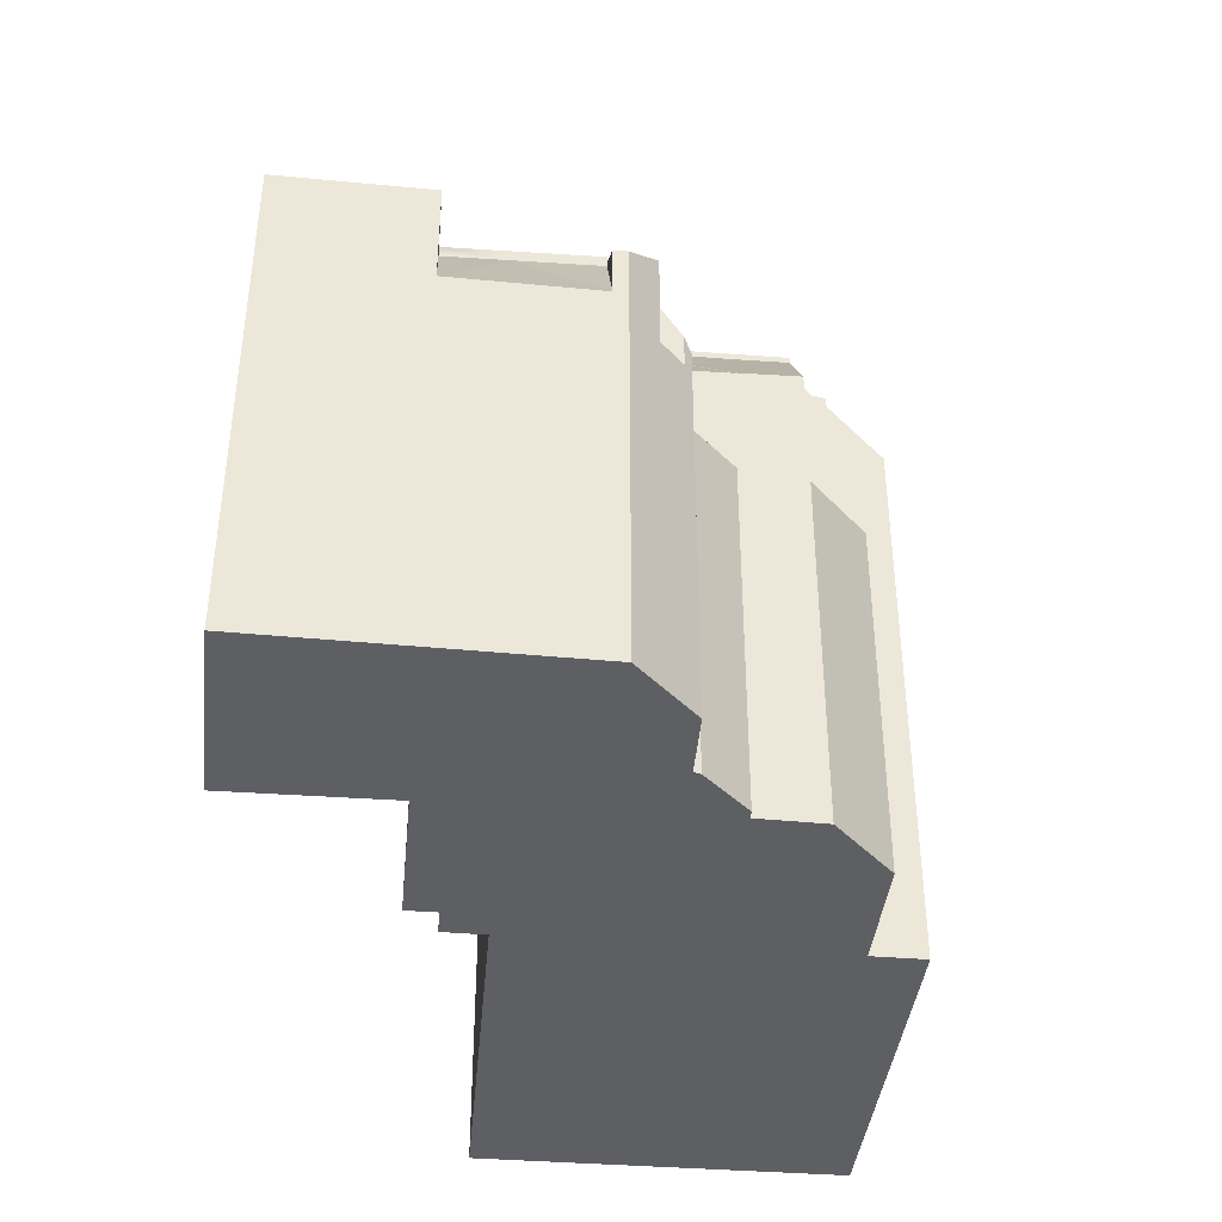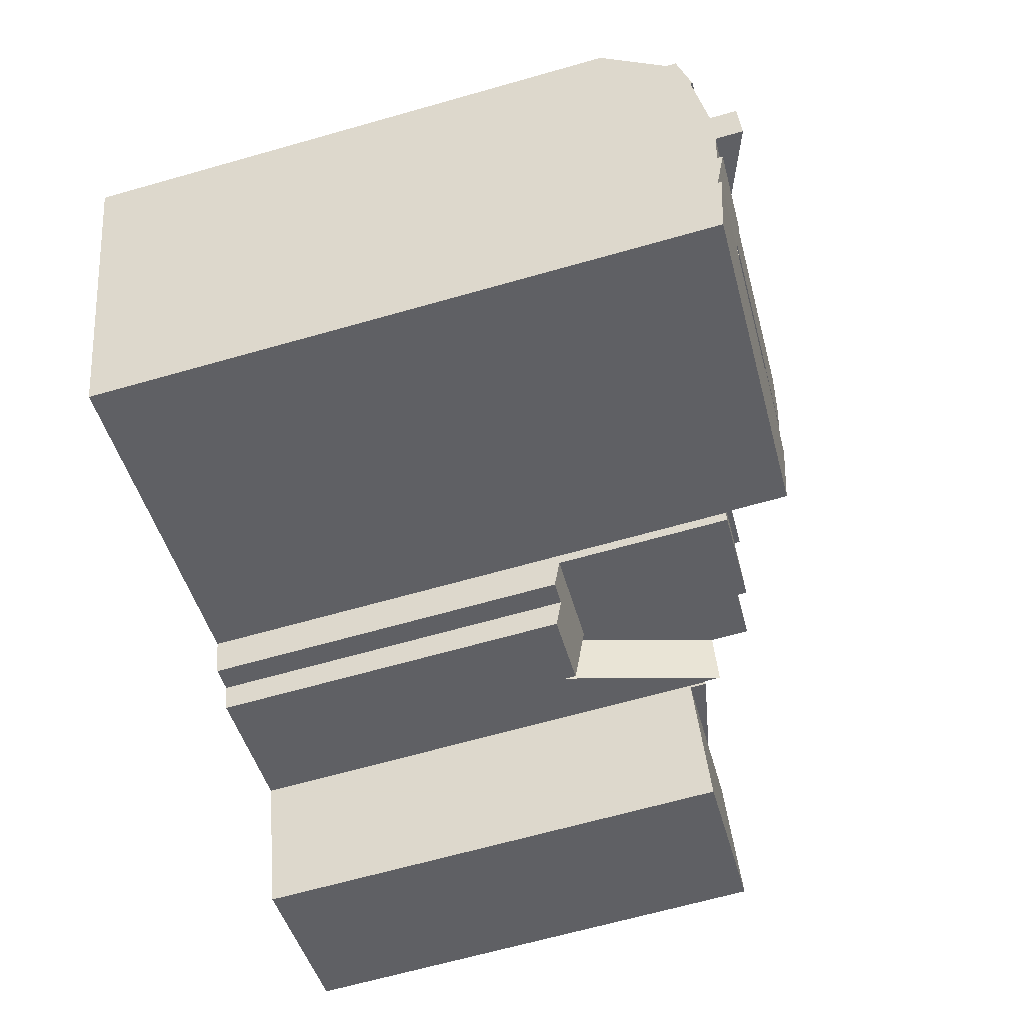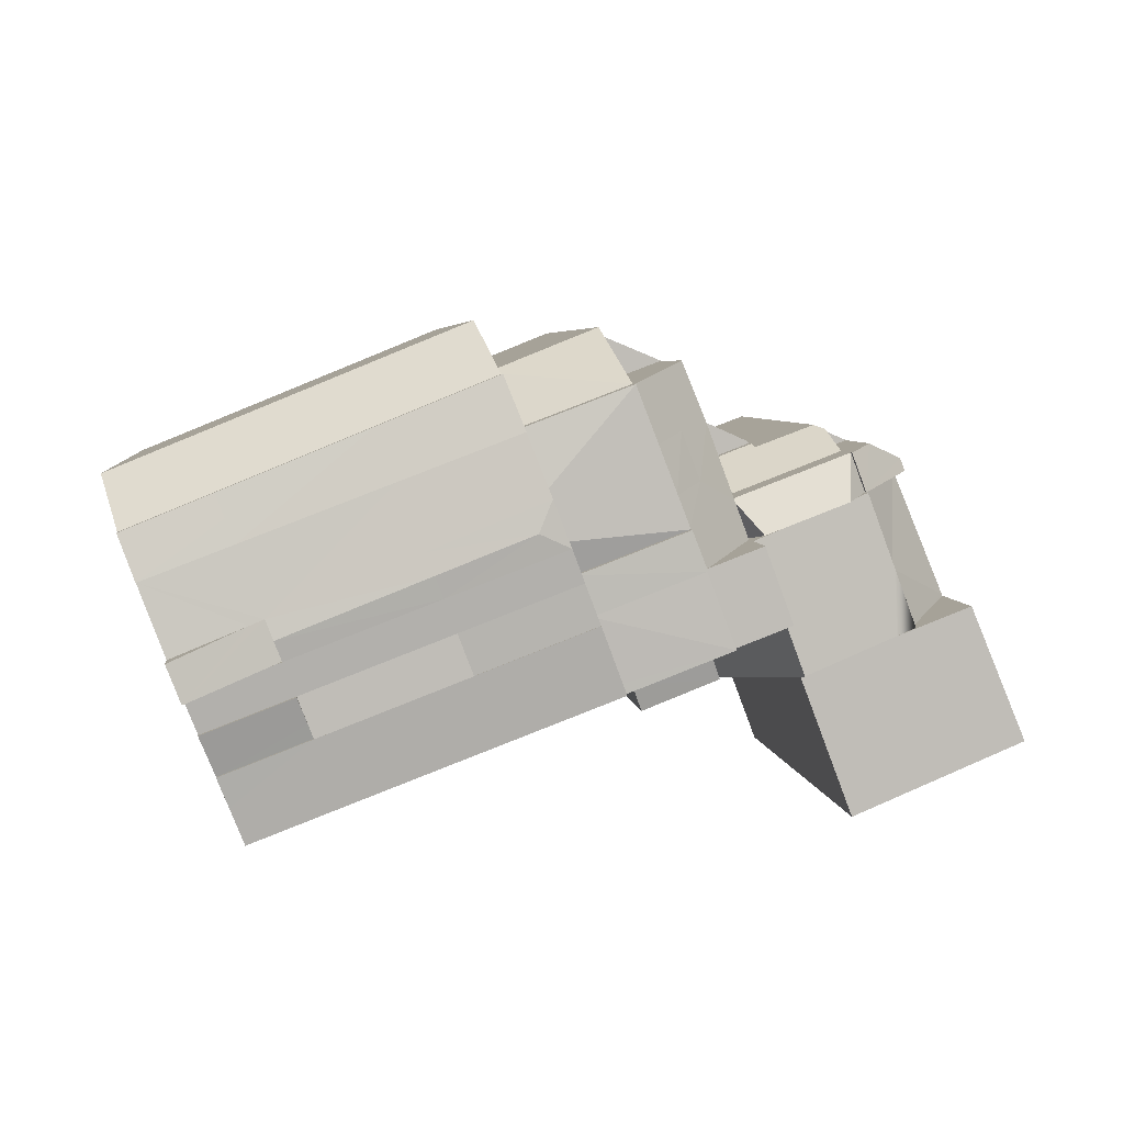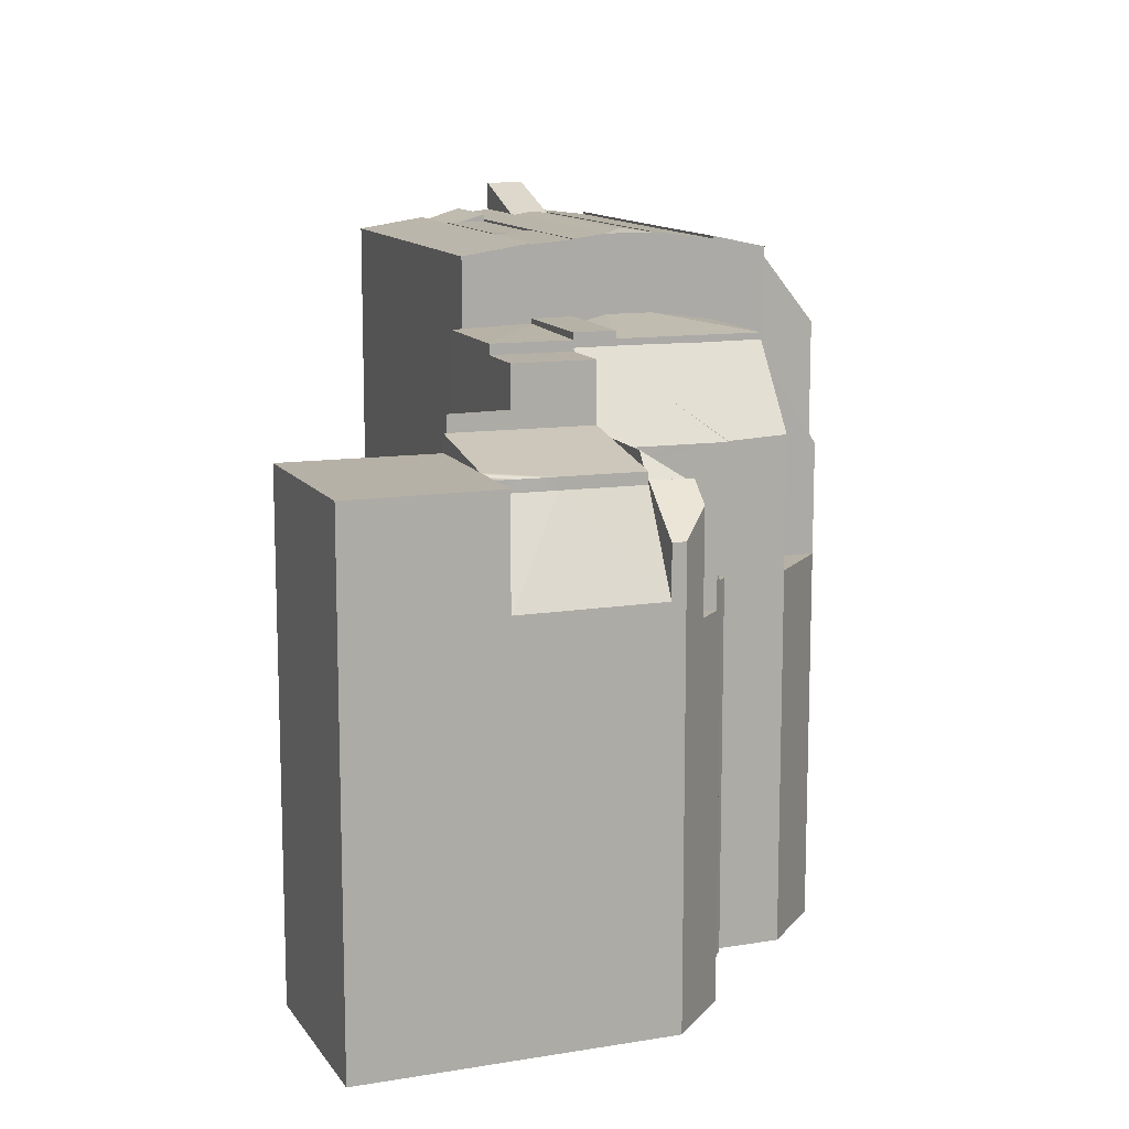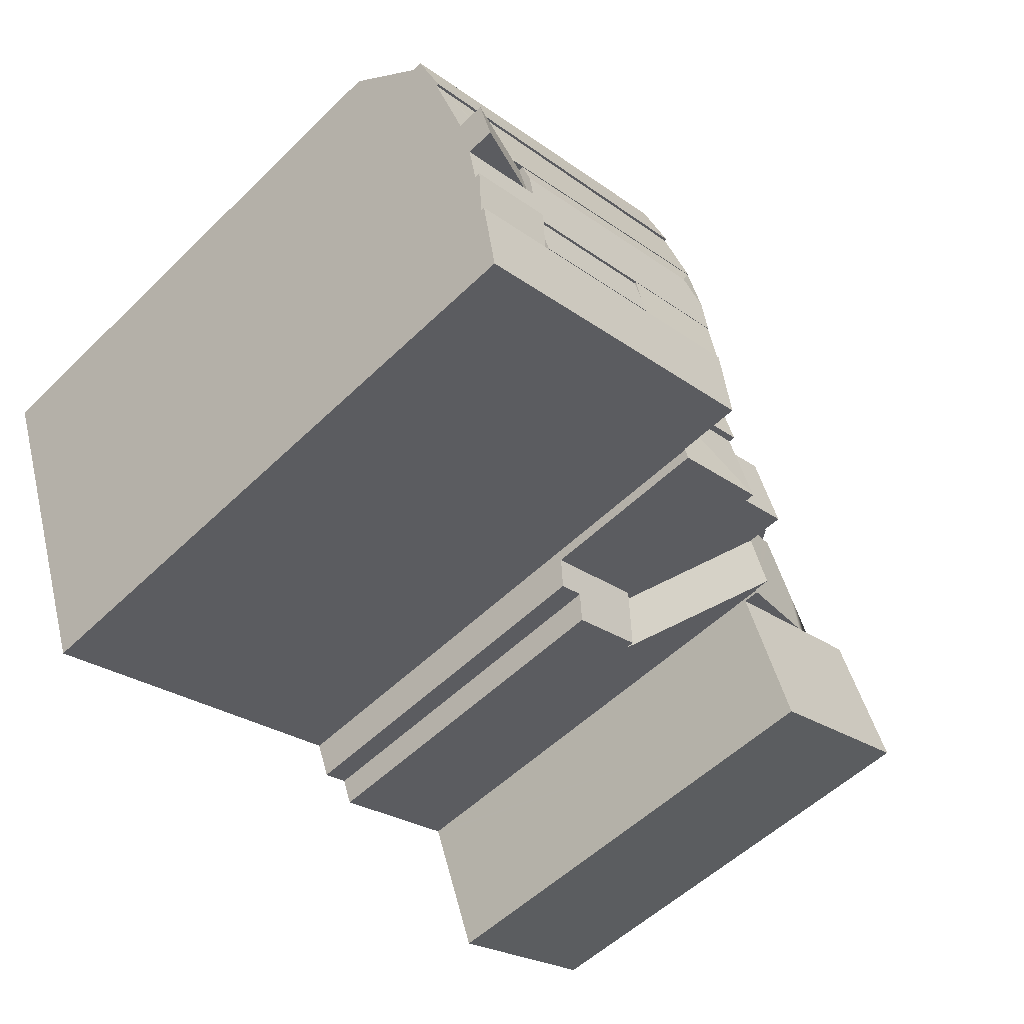
<metadata>
{"format":"obj","ext":"obj","renderer":"f3d","projection":"perspective","resolution":1024,"background":"white","views":[{"elev":-40.6,"azim":-74.2,"up":"+Y"},{"elev":-68.2,"azim":105.7,"up":"+Z"},{"elev":4.9,"azim":173.5,"up":"+Z"},{"elev":12.1,"azim":-88.8,"up":"+Y"},{"elev":-55.0,"azim":135.4,"up":"+Z"}]}
</metadata>
<code>
v  8.547 12.95 9.765
v  6.503 -6.445e-16 10.53
v  8.547 -5.979e-16 9.765
v  6.503 12.97 10.53
v  5.894 16.61 -2.445
v  7.71 -1.446e-16 2.362
v  5.894 1.497e-16 -2.445
v  7.743 -1.5e-16 2.45
v  7.71 16.61 2.362
v  7.743 17.19 2.45
v  7.71 17.19 2.362
v  15.57 19.79 6.019
v  11.88 19.52 7.425
v  15.57 19.52 6.019
v  11.88 19.77 7.425
v  11.37 19.77 6.113
v  15.07 19.61 4.707
v  11.37 19.53 6.113
v  15.07 19.77 4.707
v  26.3 22.03 -0.663
v  26.67 -1.812e-17 0.296
v  26.3 4.06e-17 -0.663
v  27.18 -9.846e-17 1.608
v  26.67 22.06 0.296
v  26.67 22.19 0.296
v  27.59 -1.634e-16 2.668
v  27.18 22.29 1.608
v  27.18 22.48 1.608
v  28.06 -2.382e-16 3.89
v  27.59 22.43 2.668
v  28.94 -3.78e-16 6.173
v  27.59 23.39 2.668
v  28.06 22.46 3.89
v  28.94 22.16 6.173
v  29.51 -4.672e-16 7.63
v  28.94 22.24 6.173
v  29.51 21.52 7.63
v  29.51 21.87 7.63
v  30.14 -5.68e-16 9.276
v  30.14 19.31 9.276
v  28.06 23.39 3.89
v  25.17 22.43 5.071
v  20.12 22.53 6.314
v  20.4 22.43 7.018
v  24.92 22.53 4.425
v  11.3 17.88 8.86
v  9.918 16.46 8.17
v  10.31 16.46 9.235
v  11.88 19.3 7.425
v  12.29 19.3 8.485
v  17.34 22.16 10.58
v  20.4 22.46 7.018
v  16.57 22.45 8.581
v  21.21 22.16 9.114
v  10.86 16.46 10.7
v  10.94 16.46 10.88
v  10.94 16.48 10.88
v  11.91 17.88 10.48
v  12.9 19.28 10.08
v  12.9 19.3 10.08
v  18.02 21.5 12.34
v  21.84 21.52 10.76
v  18.01 21.52 12.32
v  18.05 21.5 12.32
v  18.7 19.29 13.97
v  22.49 19.3 12.41
v  26.61 21.52 8.81
v  27.25 19.31 10.46
v  18.01 21.86 12.32
v  21.84 21.87 10.76
v  26.61 21.87 8.81
v  6.188 13.37 10.39
v  5.925 12.25 9.688
v  6.188 12.25 10.39
v  5.925 14.65 9.688
v  25.17 22.46 5.071
v  26.02 22.16 7.283
v  12.29 19.52 8.485
v  15.98 19.82 7.079
v  12.9 19.52 10.08
v  16.57 19.82 8.581
v  13.64 19.52 11.99
v  8.992 16.99 7.017
v  5.925 16.05 9.688
v  9.918 16.05 8.17
v  8.258 16.99 7.296
v  6.129 16.99 8.105
v  13.64 19.3 11.99
v  11.37 19.18 6.113
v  10.39 19.53 3.575
v  10.39 19.18 3.575
v  11.37 19.29 6.113
v  27.25 -6.405e-16 10.46
v  22.49 -7.601e-16 12.41
v  25.84 1.137e-16 -1.857
v  22.91 4.623e-17 -0.755
v  21.13 5.205e-18 -0.085
v  18.7 -8.552e-16 13.97
v  18.09 -6.484e-17 1.059
v  18.05 -7.547e-16 12.32
v  18.02 -7.554e-16 12.34
v  14.35 -8.459e-16 13.81
v  14.22 -1.54e-16 2.515
v  11.71 -7.792e-16 12.72
v  14.18 -1.549e-16 2.53
v  14.04 -1.338e-16 2.185
v  13.67 -7.562e-17 1.235
v  12.77 -9.626e-17 1.572
v  12.41 -3.858e-17 0.63
v  9.661 -1.042e-16 1.702
v  10.94 -6.661e-16 10.88
v  10.86 -6.551e-16 10.7
v  10.6 -6.615e-16 10.8
v  8.694 -6.097e-16 9.957
v  7.782 -1.491e-16 2.435
v  8.631 -6.047e-16 9.875
v  6.188 -6.364e-16 10.39
v  5.183 -6.105e-16 9.97
v  0 0 0
v  3.739 -5.519e-16 9.014
v  3.914 -5.778e-16 9.436
v  3.712 -5.48e-16 8.95
v  1.896 -2.8e-16 4.572
v  1.916 -2.83e-16 4.621
v  1.447 -2.137e-16 3.49
v  19.44 22.29 4.549
v  15.57 22.27 6.019
v  15.57 22.29 6.019
v  19.44 22.27 4.549
v  24.26 22.29 2.718
v  19.44 22.21 4.549
v  24.26 22.21 2.718
v  4.484 16.1 5.818
v  1.916 13.07 4.621
v  3.712 13.07 8.95
v  25.64 22.45 4.876
v  5.434 16.1 8.369
v  5.434 16.05 8.369
v  5.925 16.21 9.688
v  5.434 16.24 8.369
v  25.84 21.84 -1.857
v  24.92 22.27 4.425
v  25.08 22.43 3.623
v  24.67 22.27 3.778
v  25.17 22.27 5.071
v  10.6 12.25 10.8
v  8.694 12.25 9.957
v  9.918 14.65 8.17
v  5.183 15.57 9.97
v  5.183 12.25 9.97
v  23.93 22.21 1.864
v  23.75 22.06 1.406
v  24.26 22.48 2.718
v  24.67 22.43 3.778
v  10.86 12.25 10.7
v  11.71 12.25 12.72
v  11.71 16.57 12.72
v  10.39 12.23 3.575
v  7.782 17.76 2.435
v  8.477 17.8 4.3
v  9.661 12.27 1.702
v  5.81 16.56 8.226
v  5.434 16.49 8.369
v  9.427 16.05 6.851
v  14.35 12.25 13.81
v  13.64 12.25 11.99
v  15.07 22.14 4.707
v  19.19 22.21 3.897
v  18.93 22.14 3.237
v  15.98 22.43 7.079
v  16.57 22.43 8.581
v  17 22.53 7.544
v  18.02 15.85 12.34
v  13.64 18.82 11.99
v  14.35 15.88 13.81
v  18.01 15.88 12.32
v  9.427 16.47 6.851
v  11.29 19.18 6.142
v  10.39 13.21 3.575
v  14.04 13.21 2.185
v  8.477 19.18 4.3
v  14.04 19.53 2.185
v  14.22 19.54 2.515
v  15.07 22.19 4.707
v  14.22 21.83 2.515
v  17.34 19.52 10.58
v  17.34 22.25 10.58
v  17.34 18.82 10.58
v  9.661 12.63 1.702
v  3.757 16.1 3.865
v  1.896 16.61 4.572
v  1.896 13.07 4.572
v  3.757 16.61 3.865
v  3.757 16.49 3.865
v  4.437 16.61 3.606
v  3.914 14.76 9.436
v  3.739 14.76 9.014
v  8.477 17.2 4.3
v  7.782 17.2 2.435
v  9.427 17.2 6.851
v  9.427 19.18 6.851
v  21.13 21.84 -0.085
v  22.91 21.84 -0.755
v  8.631 12.25 9.875
v  8.631 12.72 9.875
v  18.09 21.83 1.059
v  18.93 22.19 3.237
v  23.75 22.19 1.406
v  1.447 16.61 3.49
v  0 16.61 1.017e-15
v  19.85 22.43 5.609
v  10.31 12.72 9.235
v  10.31 12.25 9.235
v  3.739 13.07 9.014
v  14.18 19.54 2.53
v  12.77 12.91 1.572
v  13.67 12.91 1.235
v  12.41 12.62 0.63
v  4.484 16.49 5.818
v  6.129 16.61 8.105
v  8.992 17.12 7.017
v  23.75 22.21 1.406
v  21.53 22.05 9.936
v  26.02 22.24 7.283
v  21.21 22.24 9.114
v  26.32 22.05 8.047
v  18.93 22.21 3.237
g defaultobject
f 1 2 3
f 2 1 4
f 5 6 7
f 6 5 8
f 8 5 9
f 8 9 10
f 10 9 11
f 12 13 14
f 13 12 15
f 16 17 18
f 17 16 19
f 20 21 22
f 21 20 23
f 23 20 24
f 24 20 25
f 24 26 23
f 26 24 27
f 27 24 28
f 27 29 26
f 29 27 30
f 29 30 31
f 31 30 32
f 31 32 33
f 31 33 34
f 31 34 35
f 35 34 36
f 35 36 37
f 37 36 38
f 37 39 35
f 39 37 40
f 41 33 32
f 42 43 44
f 43 42 45
f 46 47 48
f 47 46 49
f 49 46 50
f 51 52 53
f 52 51 54
f 55 46 48
f 46 55 56
f 46 56 57
f 46 57 58
f 46 58 50
f 50 58 59
f 50 59 60
f 61 62 63
f 62 61 64
f 62 64 65
f 62 65 66
f 62 66 67
f 67 66 68
f 67 68 37
f 37 68 40
f 62 69 63
f 69 62 70
f 70 62 67
f 70 67 71
f 71 67 37
f 71 37 38
f 72 73 74
f 73 72 75
f 54 76 52
f 76 54 77
f 78 79 13
f 79 78 80
f 79 80 81
f 81 80 82
f 83 84 85
f 84 83 86
f 84 86 87
f 88 60 59
f 60 88 80
f 80 88 82
f 50 13 49
f 13 50 78
f 78 50 60
f 78 60 80
f 89 90 91
f 90 89 92
f 90 92 18
f 18 92 49
f 18 49 16
f 16 49 15
f 15 49 13
f 93 35 39
f 35 93 31
f 31 93 29
f 29 93 26
f 26 93 23
f 23 93 94
f 23 94 21
f 21 94 22
f 22 94 95
f 95 94 96
f 96 94 97
f 97 94 98
f 97 98 99
f 99 98 100
f 99 100 101
f 99 101 102
f 99 102 103
f 103 102 104
f 103 104 105
f 105 104 106
f 106 104 107
f 107 104 108
f 108 104 109
f 109 104 110
f 110 104 111
f 110 111 112
f 110 112 113
f 110 113 114
f 110 114 115
f 115 114 116
f 115 116 3
f 115 3 2
f 115 2 8
f 8 2 6
f 6 2 7
f 7 2 117
f 7 117 118
f 7 118 119
f 119 118 120
f 120 118 121
f 119 120 122
f 119 122 123
f 123 122 124
f 119 123 125
f 126 127 128
f 127 126 129
f 129 126 130
f 129 130 131
f 131 130 132
f 133 134 135
f 34 76 77
f 76 34 136
f 136 34 33
f 137 84 138
f 84 137 139
f 139 137 140
f 17 90 18
f 141 22 95
f 22 141 20
f 142 143 144
f 143 142 32
f 32 142 145
f 32 145 136
f 32 136 41
f 146 114 113
f 114 146 147
f 148 84 75
f 84 148 85
f 73 149 150
f 149 73 75
f 149 75 139
f 139 75 84
f 151 24 152
f 24 151 153
f 24 153 28
f 45 144 154
f 144 45 142
f 142 45 42
f 142 42 145
f 111 155 112
f 155 111 104
f 155 104 156
f 155 156 55
f 55 156 56
f 56 156 157
f 56 157 57
f 158 159 160
f 159 158 161
f 162 140 138
f 140 162 163
f 138 140 137
f 164 83 85
f 156 165 166
f 130 151 132
f 151 130 153
f 129 167 127
f 167 129 168
f 167 168 169
f 170 171 172
f 173 174 175
f 174 173 176
f 49 177 47
f 177 49 178
f 178 49 92
f 160 179 158
f 179 160 180
f 180 160 181
f 180 181 91
f 180 91 182
f 182 91 90
f 183 184 185
f 184 183 17
f 184 17 167
f 167 17 19
f 19 127 167
f 127 19 12
f 127 12 170
f 170 12 171
f 171 12 14
f 171 14 79
f 171 79 81
f 171 51 53
f 51 171 81
f 51 81 186
f 51 69 187
f 69 51 186
f 69 186 188
f 69 188 63
f 63 188 176
f 63 176 61
f 61 176 173
f 170 128 127
f 179 161 158
f 161 179 189
f 190 191 192
f 191 190 193
f 193 190 194
f 193 194 195
f 196 140 197
f 140 196 149
f 140 149 139
f 198 159 199
f 159 198 160
f 160 198 200
f 160 200 181
f 181 200 201
f 175 166 165
f 166 175 174
f 13 79 14
f 202 96 97
f 96 202 203
f 96 203 95
f 95 203 141
f 147 204 114
f 116 1 3
f 1 116 114
f 1 114 204
f 1 204 205
f 184 206 185
f 206 184 207
f 206 207 202
f 202 207 208
f 202 208 203
f 203 208 141
f 141 208 20
f 20 208 25
f 165 173 175
f 173 64 61
f 64 173 100
f 100 173 165
f 100 165 101
f 101 165 102
f 81 82 186
f 209 119 125
f 119 209 210
f 170 126 128
f 126 170 211
f 126 211 130
f 130 211 154
f 130 154 27
f 27 154 143
f 27 143 30
f 134 190 192
f 190 134 133
f 12 16 15
f 212 204 213
f 204 212 205
f 144 143 154
f 45 211 43
f 211 45 154
f 16 12 19
f 214 133 135
f 133 214 137
f 165 104 102
f 104 165 156
f 174 176 188
f 44 172 171
f 172 44 43
f 73 150 74
f 166 157 156
f 157 166 174
f 157 174 88
f 88 174 188
f 88 188 82
f 82 188 186
f 172 211 170
f 211 172 43
f 17 215 90
f 215 17 183
f 90 215 182
f 55 213 155
f 213 55 212
f 212 55 148
f 148 55 85
f 85 55 48
f 85 48 47
f 85 47 164
f 164 47 177
f 207 167 169
f 167 207 184
f 180 189 179
f 189 180 216
f 216 180 217
f 218 189 216
f 25 152 24
f 152 25 208
f 65 100 98
f 100 65 64
f 219 195 194
f 195 219 11
f 11 219 163
f 11 163 162
f 11 162 10
f 10 162 199
f 199 162 198
f 198 162 220
f 198 220 86
f 198 86 200
f 200 86 221
f 94 65 98
f 65 94 66
f 66 94 93
f 66 93 68
f 68 93 39
f 68 39 40
f 88 57 157
f 57 88 58
f 58 88 59
f 28 130 27
f 130 28 153
f 53 44 171
f 44 53 52
f 44 52 42
f 42 52 76
f 42 136 145
f 136 42 76
f 155 113 112
f 113 155 146
f 178 181 201
f 181 178 91
f 91 178 89
f 208 151 152
f 151 208 222
f 218 108 109
f 108 218 216
f 133 194 190
f 194 133 219
f 219 133 137
f 219 137 163
f 163 137 140
f 223 224 225
f 224 223 70
f 224 70 71
f 224 71 226
f 225 51 187
f 51 225 54
f 54 225 224
f 54 224 77
f 77 224 36
f 77 36 34
f 226 36 224
f 36 226 71
f 36 71 38
f 215 103 105
f 103 215 99
f 99 215 97
f 97 215 183
f 97 183 202
f 202 183 185
f 202 185 206
f 72 148 75
f 148 72 4
f 148 4 1
f 148 1 205
f 148 205 212
f 197 137 214
f 137 197 140
f 32 30 143
f 161 199 159
f 218 161 189
f 199 8 10
f 8 199 161
f 8 161 218
f 8 218 115
f 115 218 110
f 110 218 109
f 2 74 150
f 74 2 4
f 74 4 72
f 118 196 121
f 196 118 117
f 196 117 2
f 196 2 150
f 196 150 149
f 105 182 215
f 182 105 180
f 180 105 217
f 217 105 107
f 107 105 106
f 147 213 204
f 213 147 146
f 213 146 155
f 216 107 108
f 107 216 217
f 227 208 207
f 208 227 222
f 11 9 195
f 87 138 84
f 138 87 162
f 209 5 210
f 5 209 191
f 5 191 193
f 5 193 195
f 5 195 9
f 177 83 164
f 83 221 86
f 221 83 177
f 221 177 200
f 200 177 178
f 200 178 201
f 41 136 33
f 87 220 162
f 220 87 86
f 210 7 119
f 7 210 5
f 121 135 192
f 135 121 214
f 214 121 196
f 192 135 134
f 214 196 197
f 123 209 125
f 209 123 124
f 209 124 192
f 192 124 122
f 192 122 120
f 192 120 121
f 209 192 191
f 70 187 69
f 187 70 223
f 187 223 225
f 168 222 227
f 222 168 131
f 222 131 151
f 151 131 132

</code>
